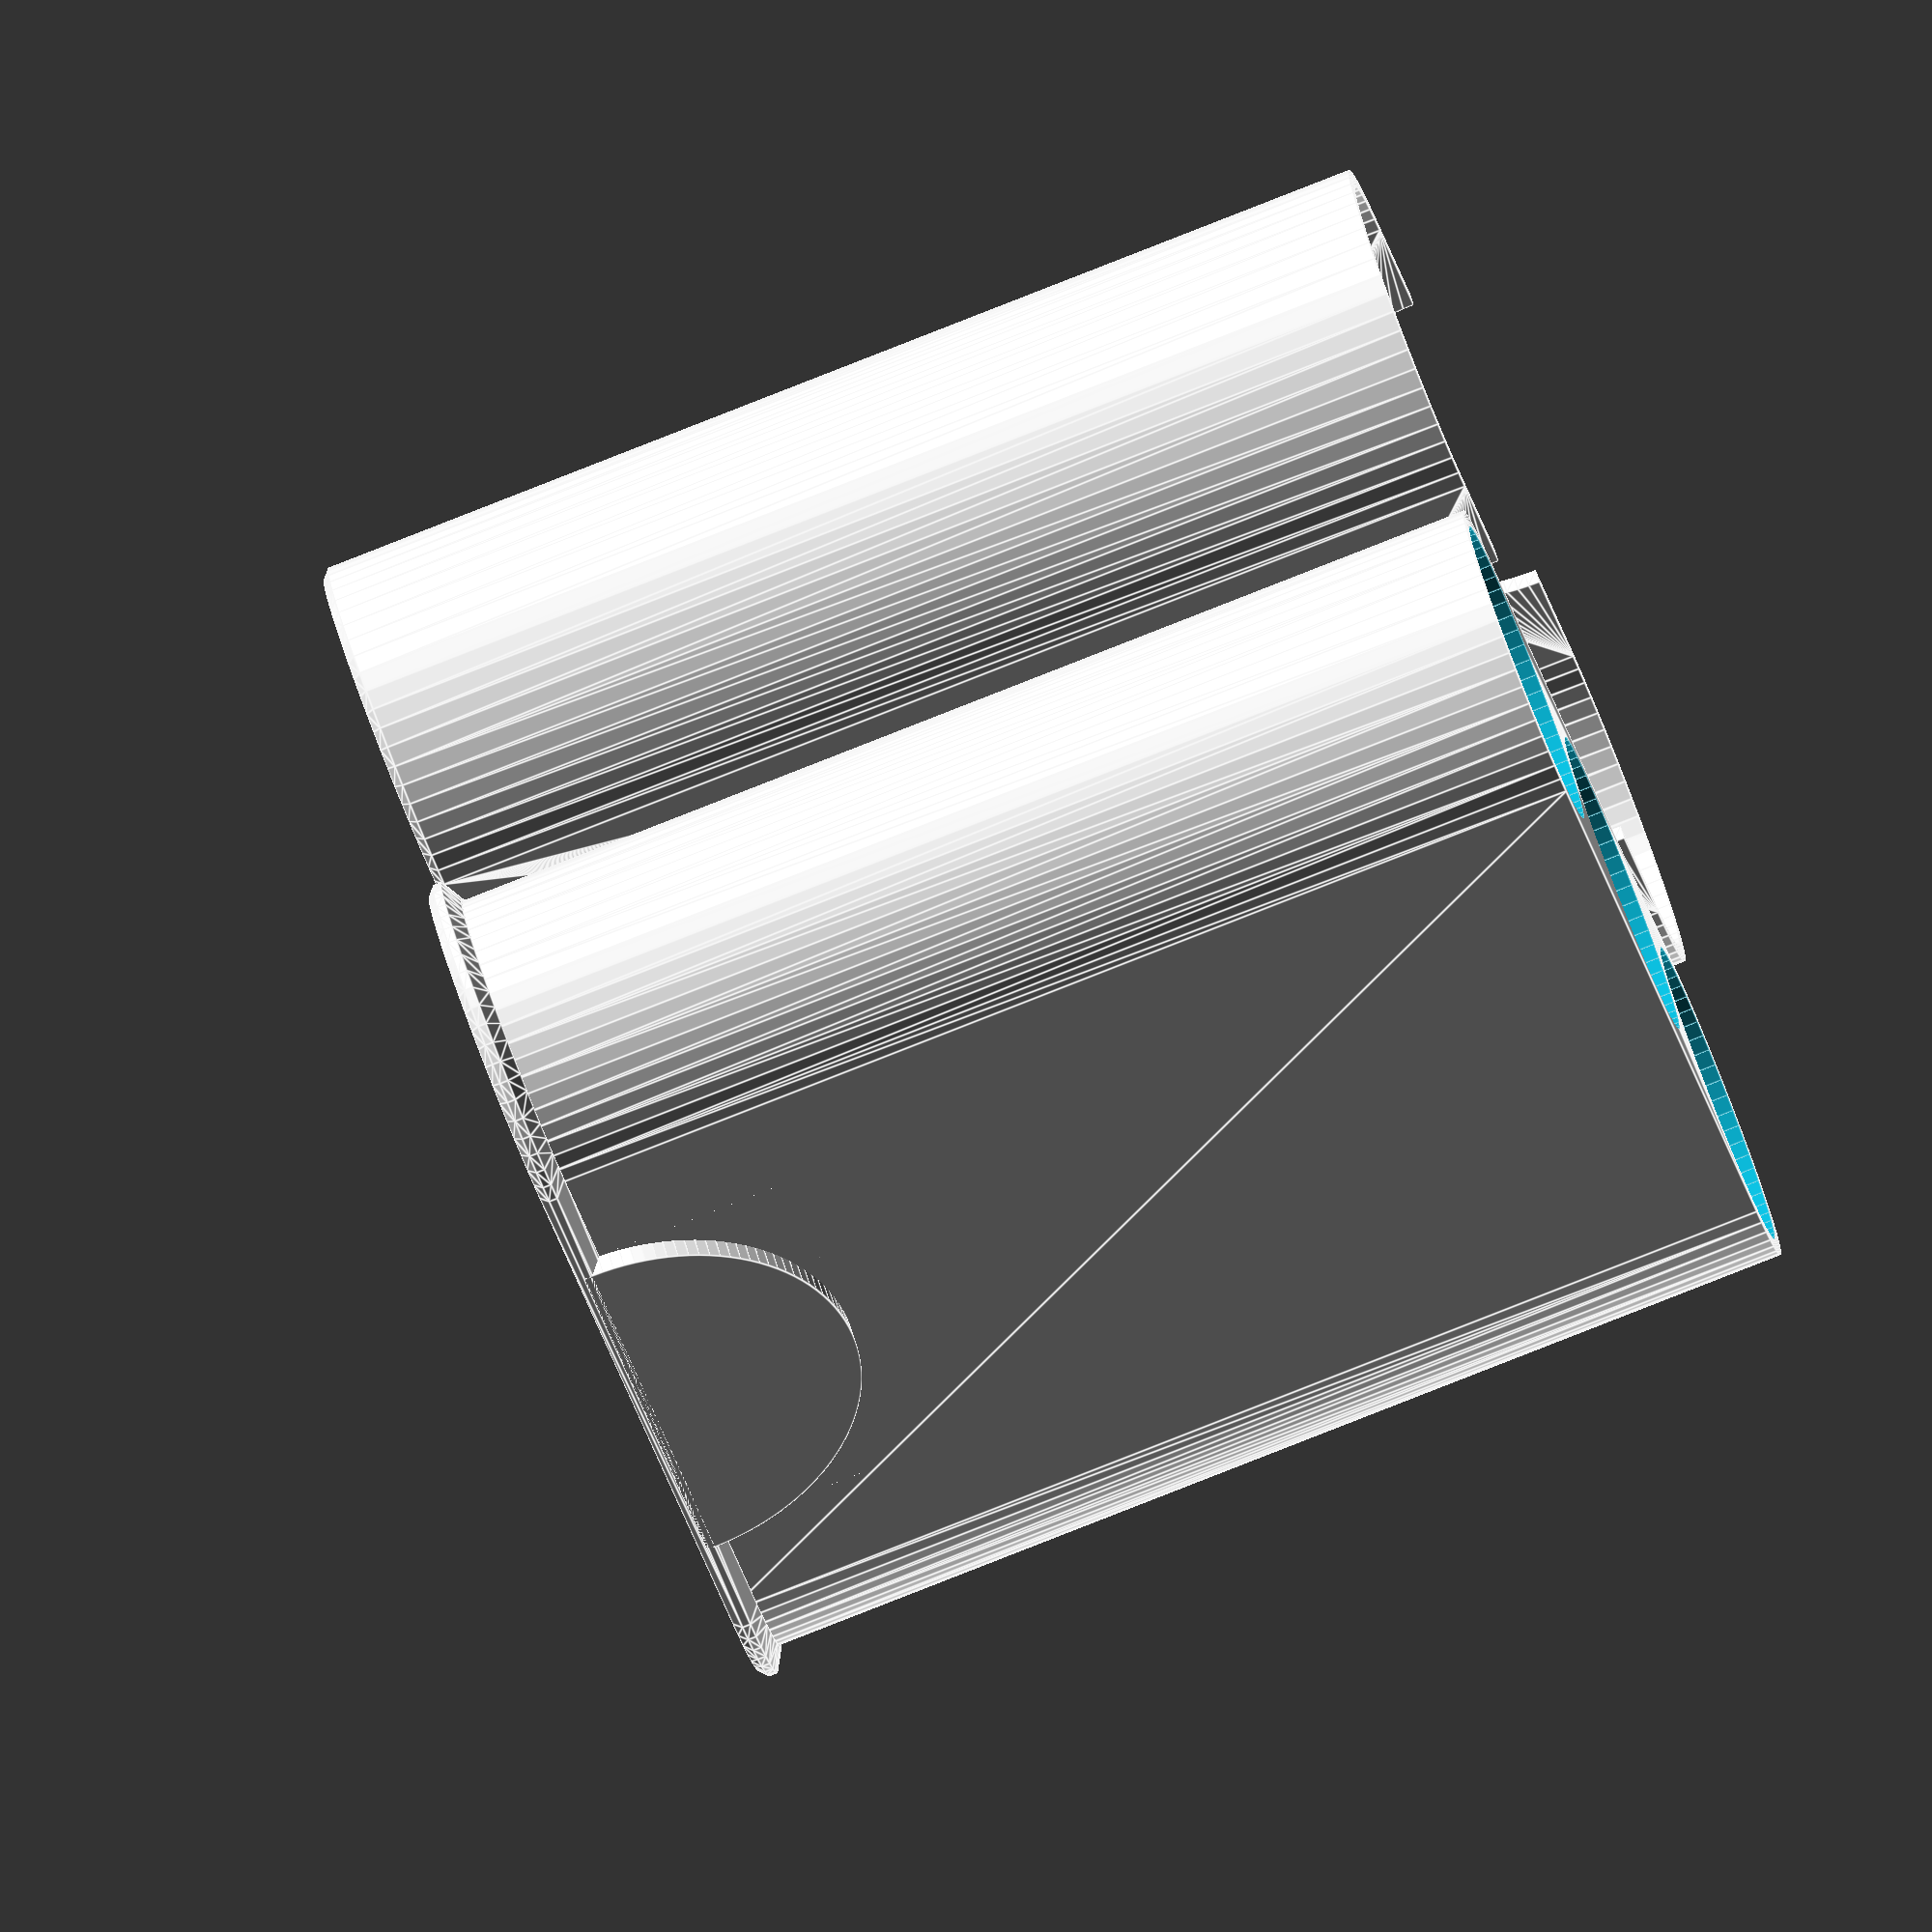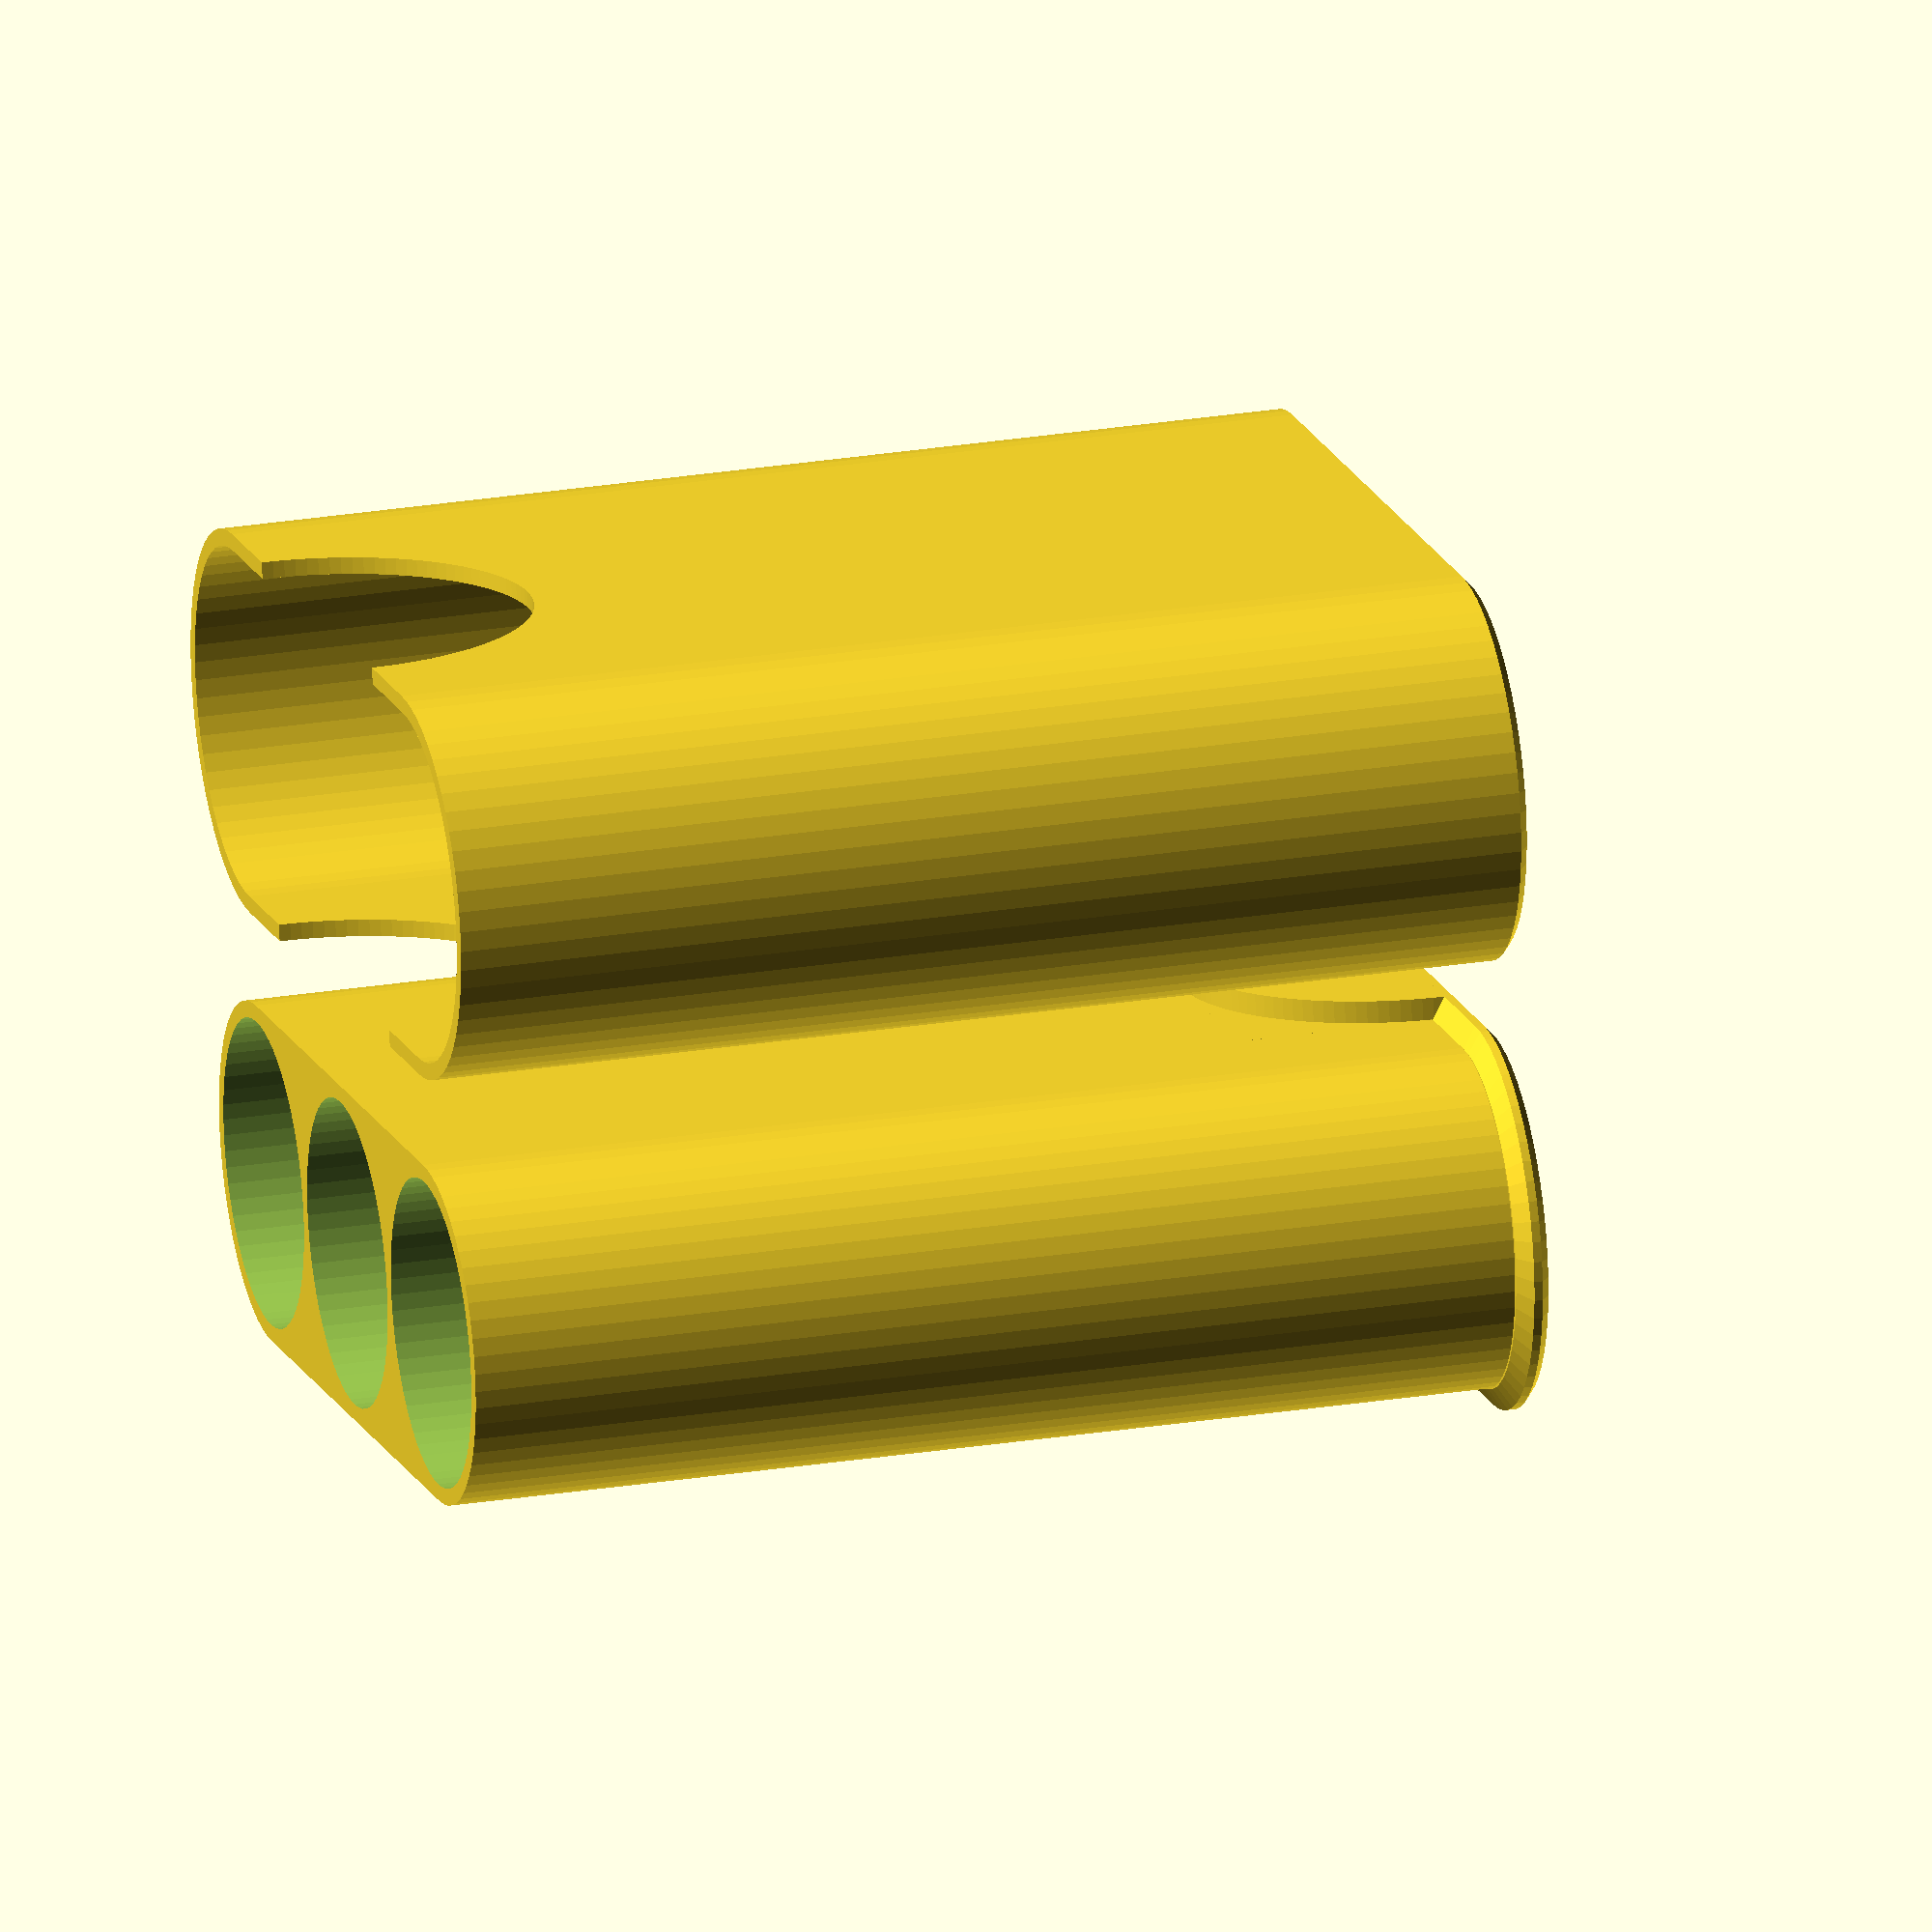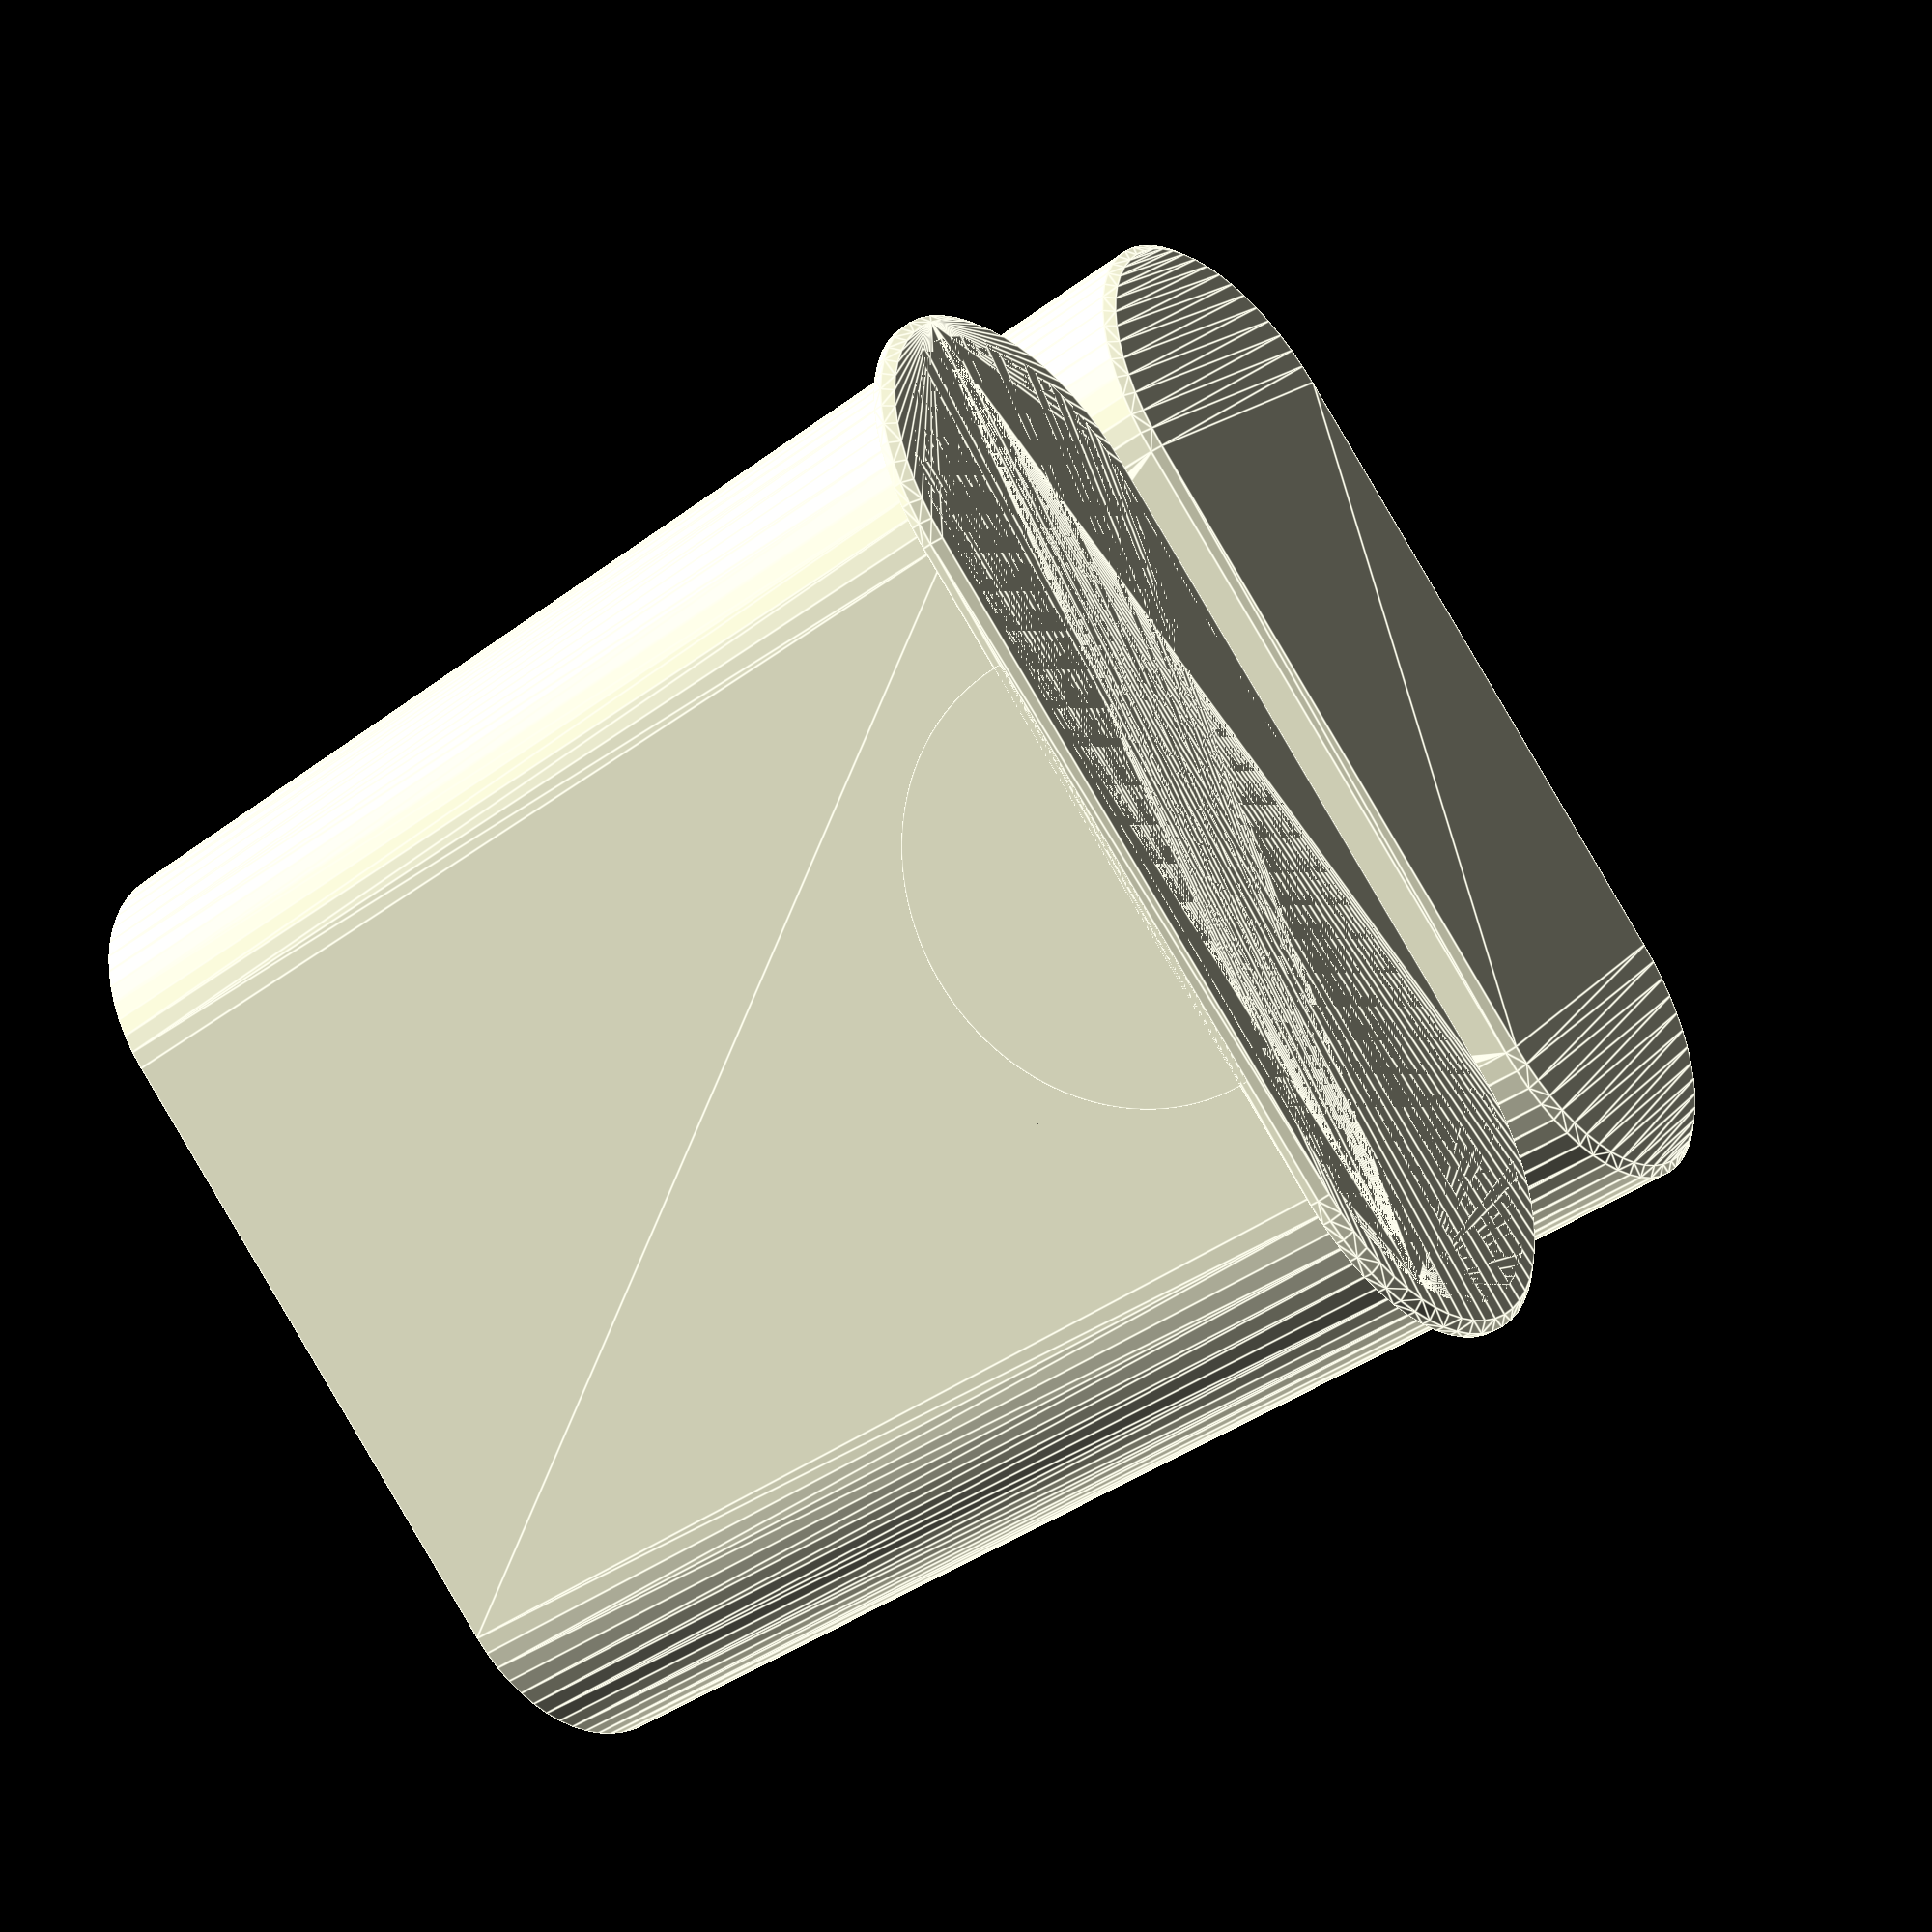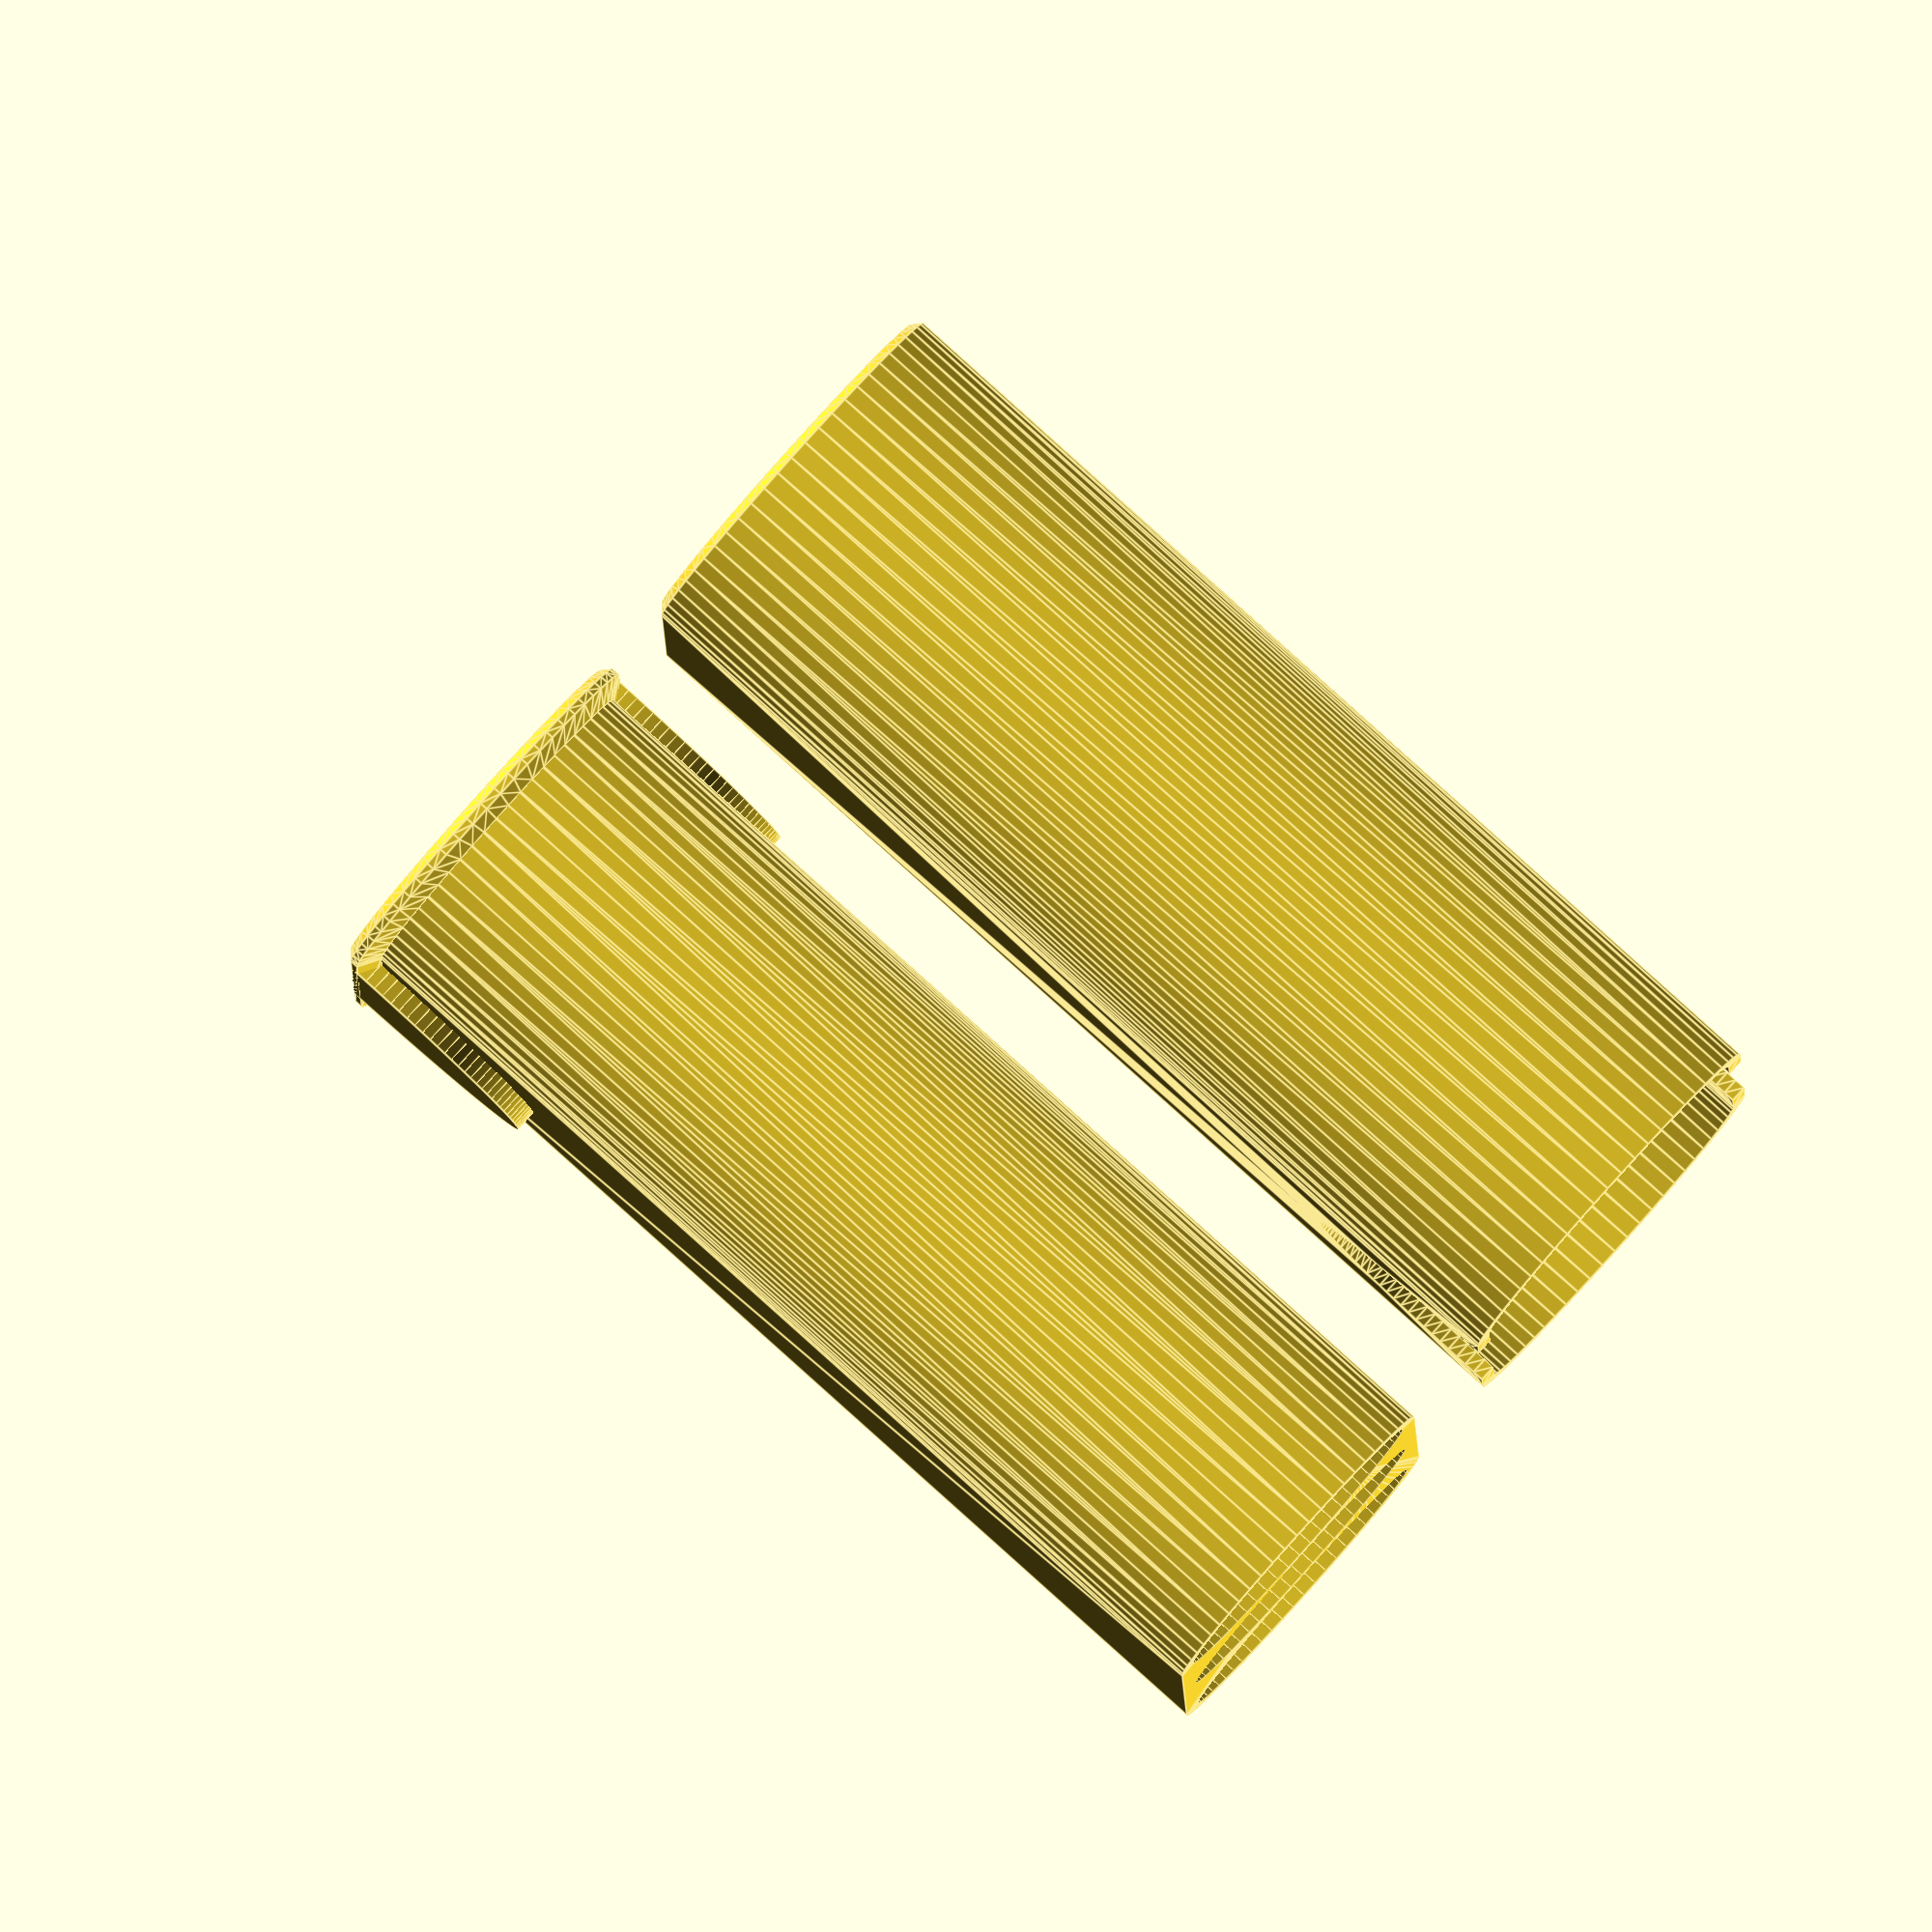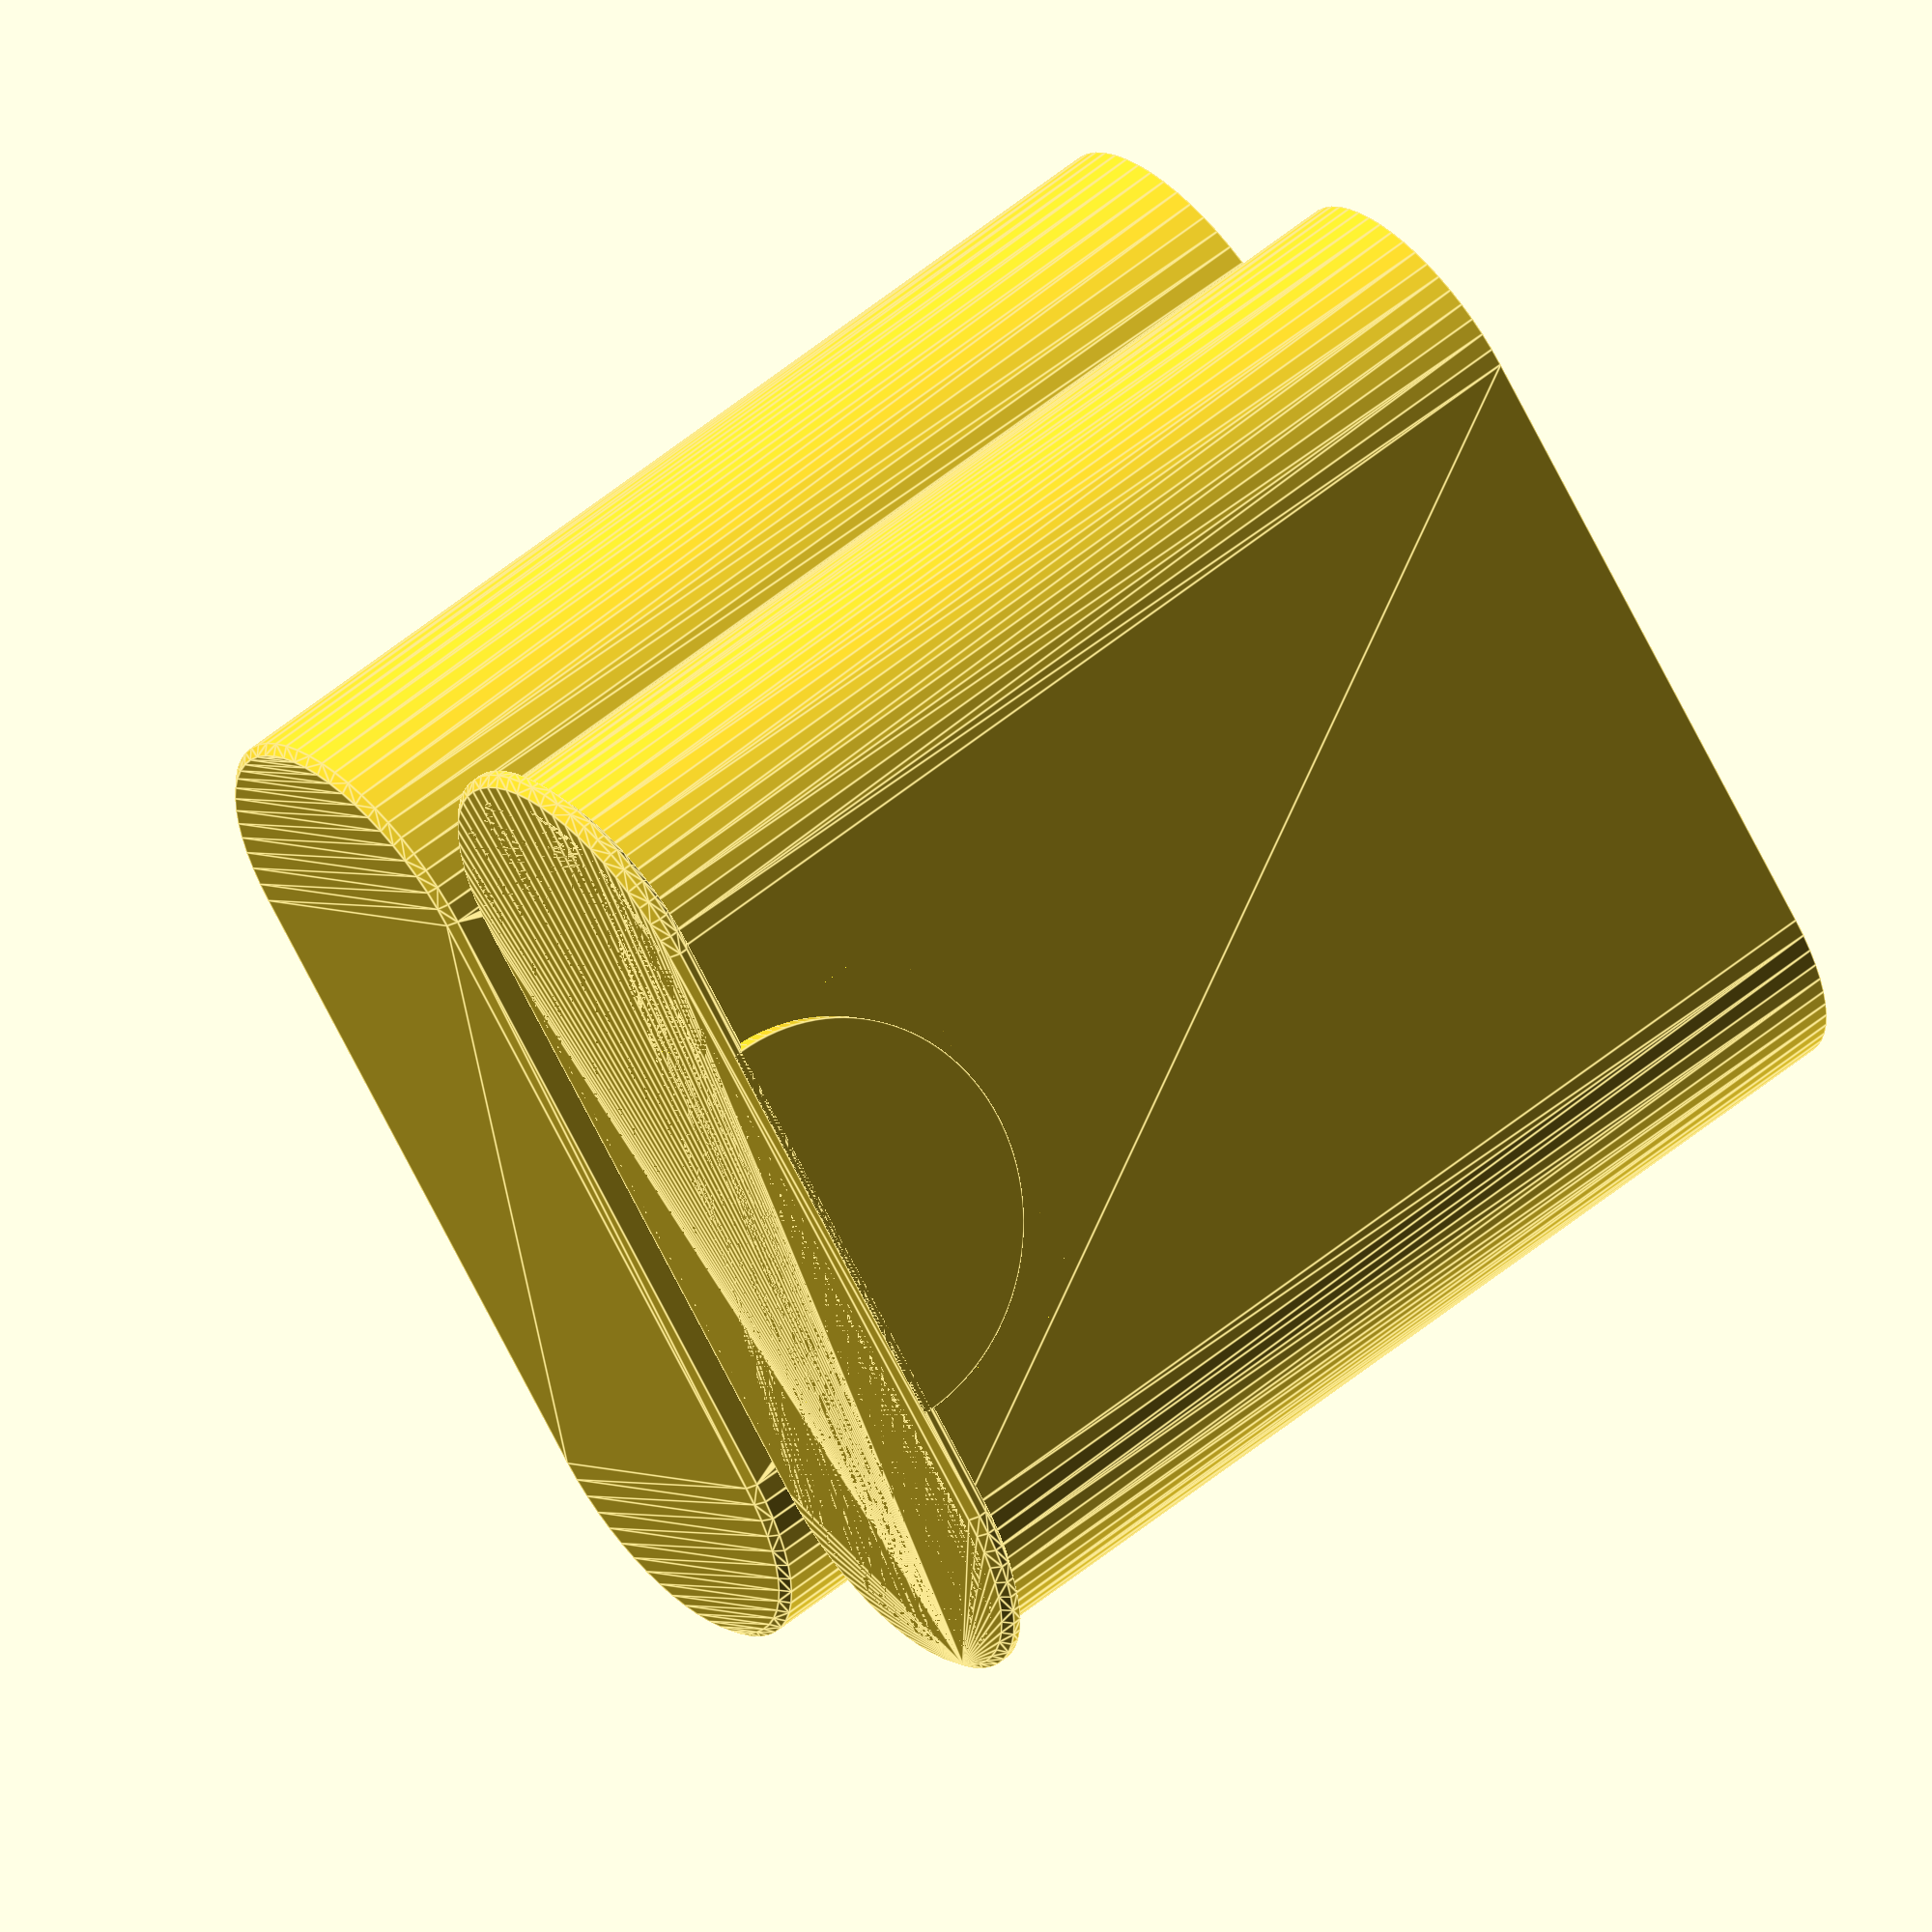
<openscad>
// [Diameter, length], including clearance
aa_dimensions = [14.7, 51];
aaa_dimensions = [44.5, 10.85];

inner_wall_thickness = 0.8;
outer_wall_thickness = 0.8;
inter_cell_wall = 0.8;
wall_clearance_x = 0.2;
wall_clearance_round = 0.25;
end_thickness = 0.8;
end_bevel = 0.6;

epsilon = 0.01;


battery_case(aa_dimensions, 3, false);


function spacing(dimensions) = dimensions.x + inter_cell_wall;
function last_x(dimensions, cell_count) = spacing(dimensions) * (cell_count - 1);
function outer_diameter(dimensions) = dimensions.x + (inner_wall_thickness + outer_wall_thickness + wall_clearance_round) * 2;


module battery_case(dimensions, cell_count, preview=false) {
    battery_case_inner(dimensions, cell_count);

    if (preview) {
        translate([0, 0, 1])
        color("white")
        battery_case_outer(dimensions, cell_count);
    } else {
        translate([0, dimensions.x + (inner_wall_thickness + outer_wall_thickness + wall_clearance_round * 2) + 5, 0])
        rotate([180, 0, 0])
        translate([0, 0, -dimensions.y])
        battery_case_outer(dimensions, cell_count);
    }
}

module battery_case_inner(dimensions, cell_count) {
    $fn = 60;

    difference() {
        union() {
            // Outer shell shape
            translate([0, 0, -end_thickness])
            hull() {
                translate([last_x(dimensions, cell_count), 0, 0])
                shell_cylinder();
                shell_cylinder();
            }

            end_cap(dimensions, cell_count);
        }
    
        for (i = [0:cell_count - 1]) {
            translate([spacing(dimensions) * i, 0, 0])
            cylinder(d=dimensions.x, h=dimensions.y);
        }
    }
    
    finger_grip(dimensions, cell_count, false);
    
    module shell_cylinder() {
        cylinder(d=dimensions.x + inner_wall_thickness * 2, h=dimensions.y + end_thickness - epsilon);
    }
}

module battery_case_outer(dimensions, cell_count) {
    $fn = 60;
    last_x = last_x(dimensions, cell_count);
    
    render()
    difference() {
        union() {
            translate([0, 0, 0])
            hull() {
                translate([last_x + wall_clearance_x, 0, 0])
                outer_cylinder(dimensions, dimensions.y + epsilon);
                translate([-wall_clearance_x, 0, 0])
                outer_cylinder(dimensions, dimensions.y + epsilon);
            }

            translate([0, 0, dimensions.y - epsilon])
            mirror([0, 0, 1])
            end_cap(dimensions, cell_count);
        }

        translate([0, 0, 0])
        hull() {
            translate([last_x + wall_clearance_x, 0, 0])
            inside_of_outer_cylinder();
            translate([-wall_clearance_x, 0, 0])
            inside_of_outer_cylinder();
        }
        
        finger_grip(dimensions, cell_count, true);
    }
    
    module inside_of_outer_cylinder() {
        translate([0, 0, -epsilon])
        cylinder(d=dimensions.x + (inner_wall_thickness + wall_clearance_round) * 2, h=dimensions.y);
    }
}

module finger_grip(dimensions, cell_count, negative=false) {
    d = 20 + (negative ? 0.4 : 0);
    
    translate([last_x(dimensions, cell_count) / 2, 0, 0])
    intersection() {
        rotate([90, 0, 0])
        cylinder(h=outer_diameter(dimensions) + (negative ? epsilon * 2 : 0), d=d, center=true, $fn=120);
        
        // Cut to half cylinder
        translate([0, 0, -epsilon])
        linear_extrude(d/2 + epsilon)
        square([d, d], center=true);
    }
}

module end_cap(dimensions, cell_count) {
    translate([0, 0, -end_thickness])
    hull() {
        translate([last_x(dimensions, cell_count) + wall_clearance_x, 0, 0])
        end_cap_cylinder();
        translate([-wall_clearance_x, 0, 0])
        end_cap_cylinder();
    }
    
    module end_cap_cylinder() {
        hull() {
            cylinder(
                d1=outer_diameter(dimensions) - end_thickness * 1.1,
                d2 = dimensions.x + inner_wall_thickness * 2, // inner case diameter
                h=end_thickness + end_bevel);
            translate([0, 0, end_thickness / 2 - epsilon])
            cylinder(
                d=outer_diameter(dimensions),
                h=end_thickness / 2);
        }
    }
}

module outer_cylinder(dimensions, h) {
    cylinder(d=outer_diameter(dimensions), h=h);
}

</openscad>
<views>
elev=81.7 azim=321.9 roll=291.5 proj=o view=edges
elev=334.9 azim=349.7 roll=75.1 proj=o view=wireframe
elev=219.7 azim=138.5 roll=47.3 proj=p view=edges
elev=273.9 azim=89.4 roll=311.9 proj=o view=edges
elev=304.6 azim=133.0 roll=229.1 proj=o view=edges
</views>
